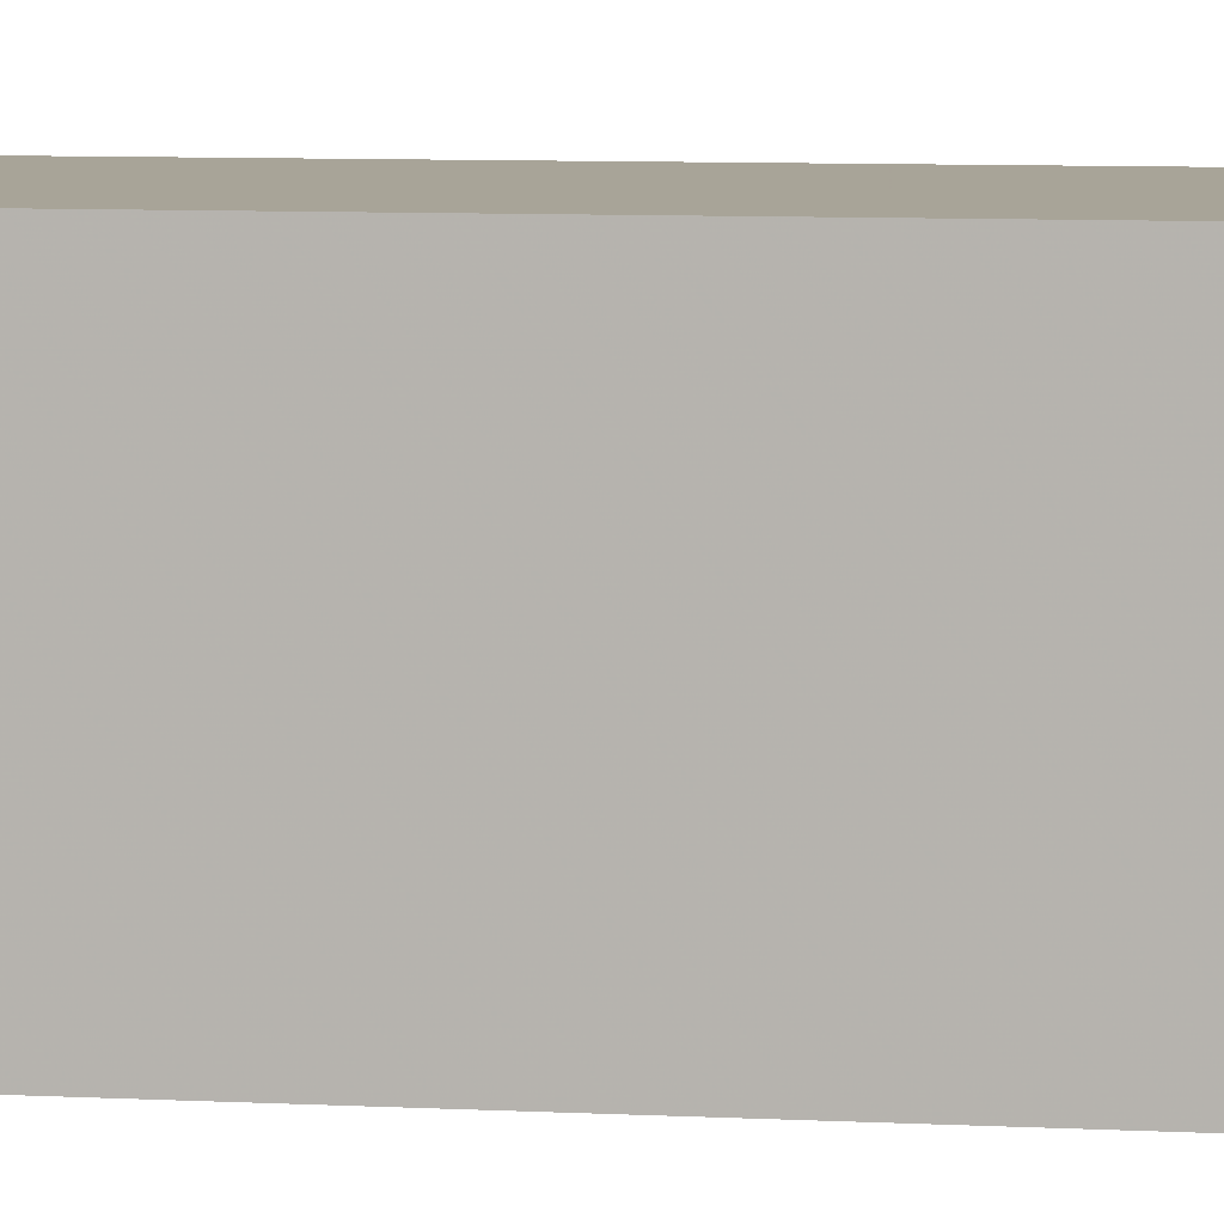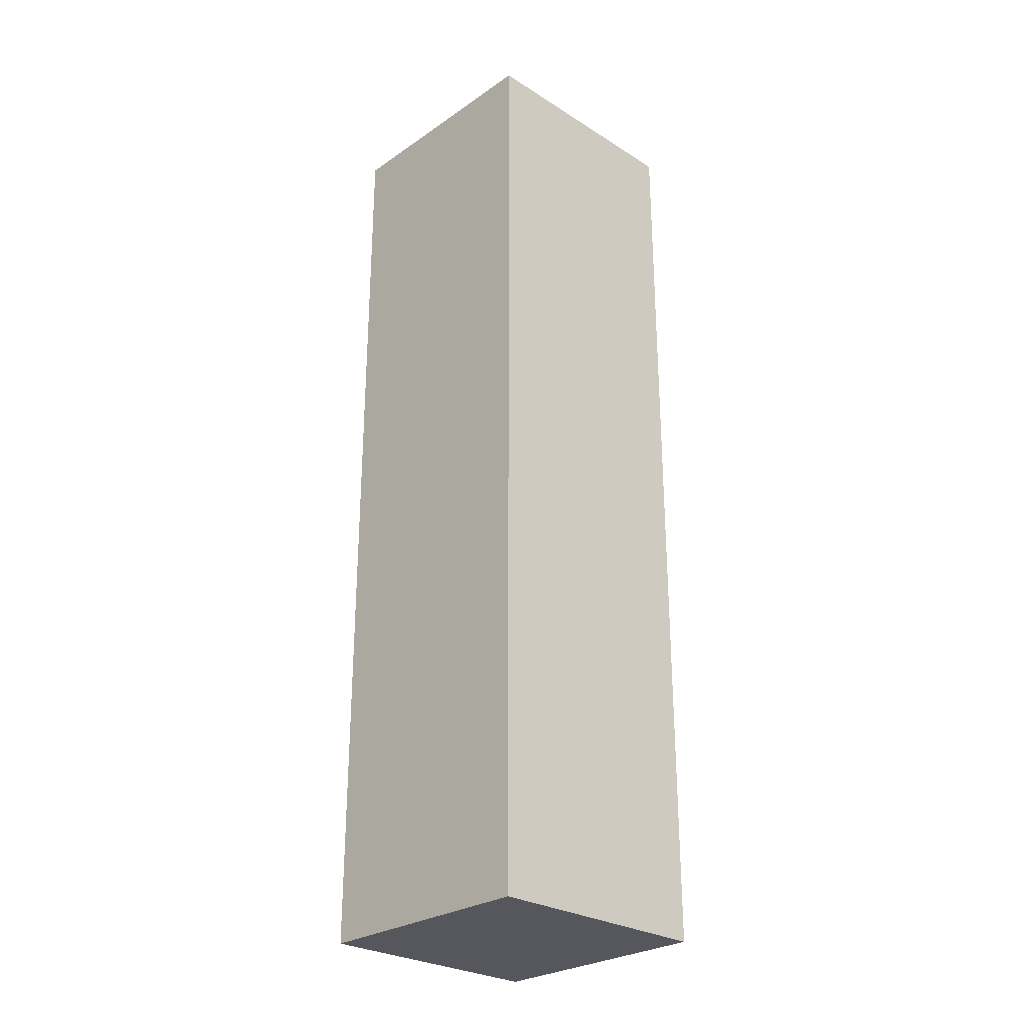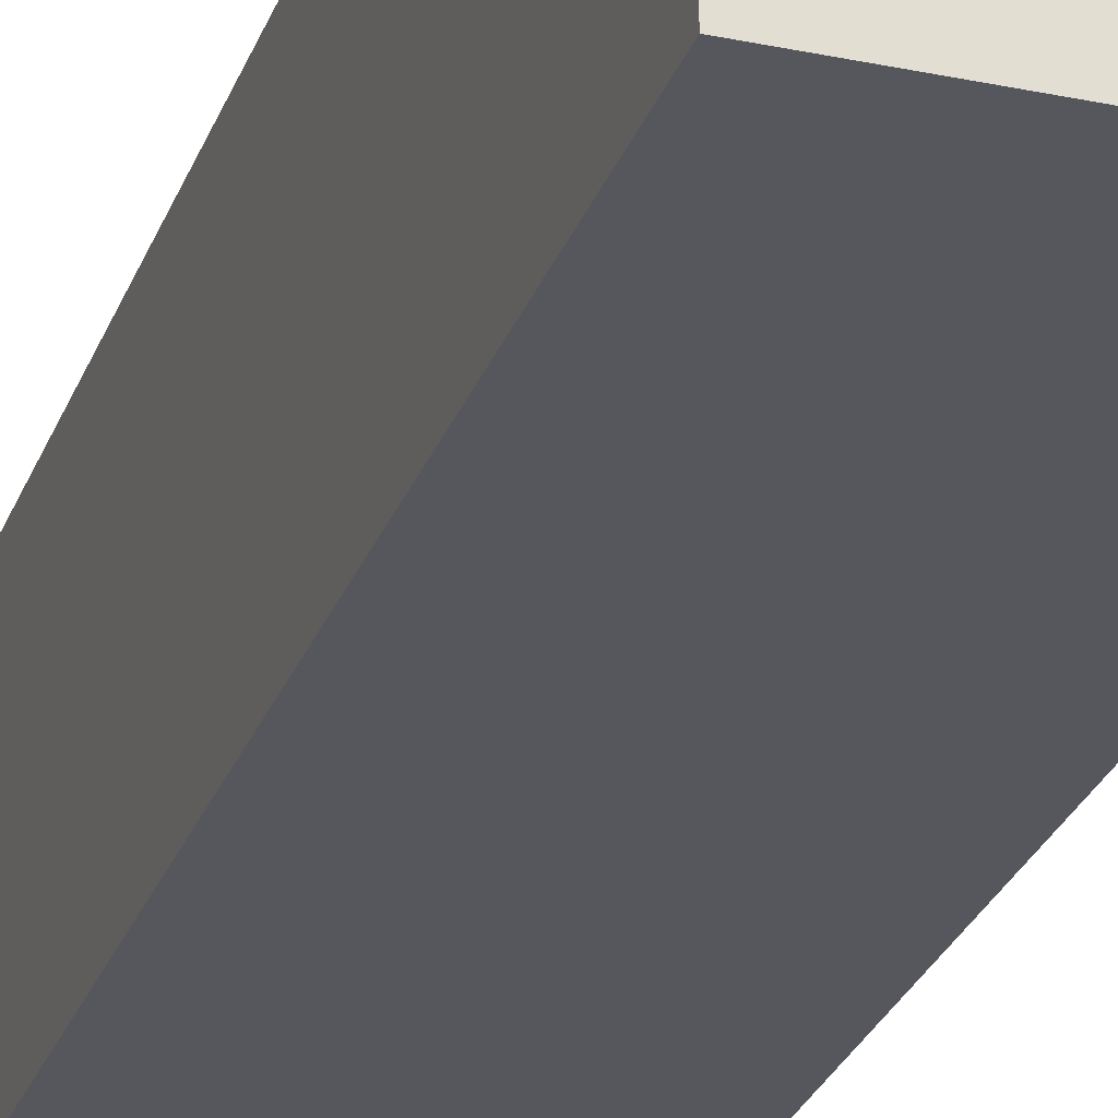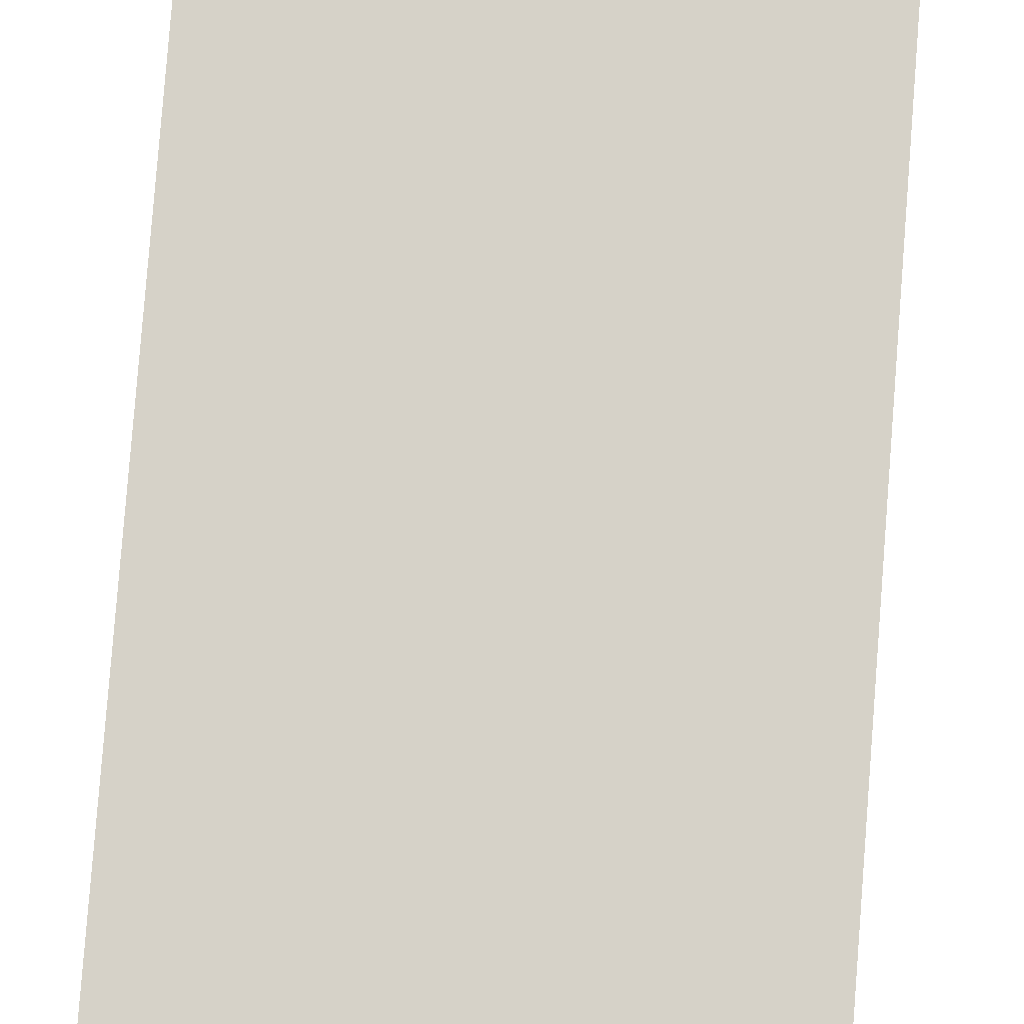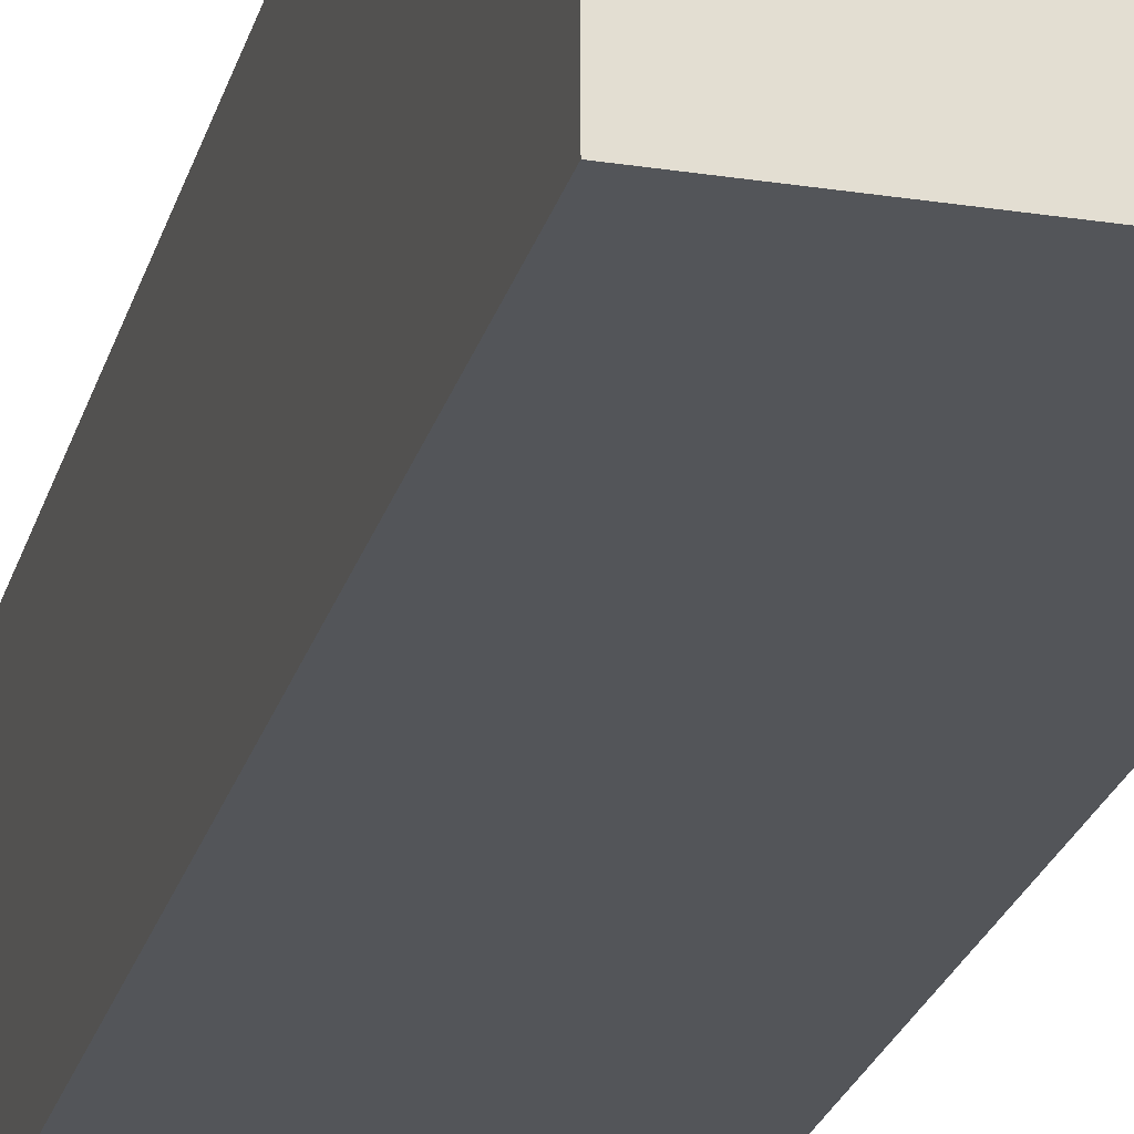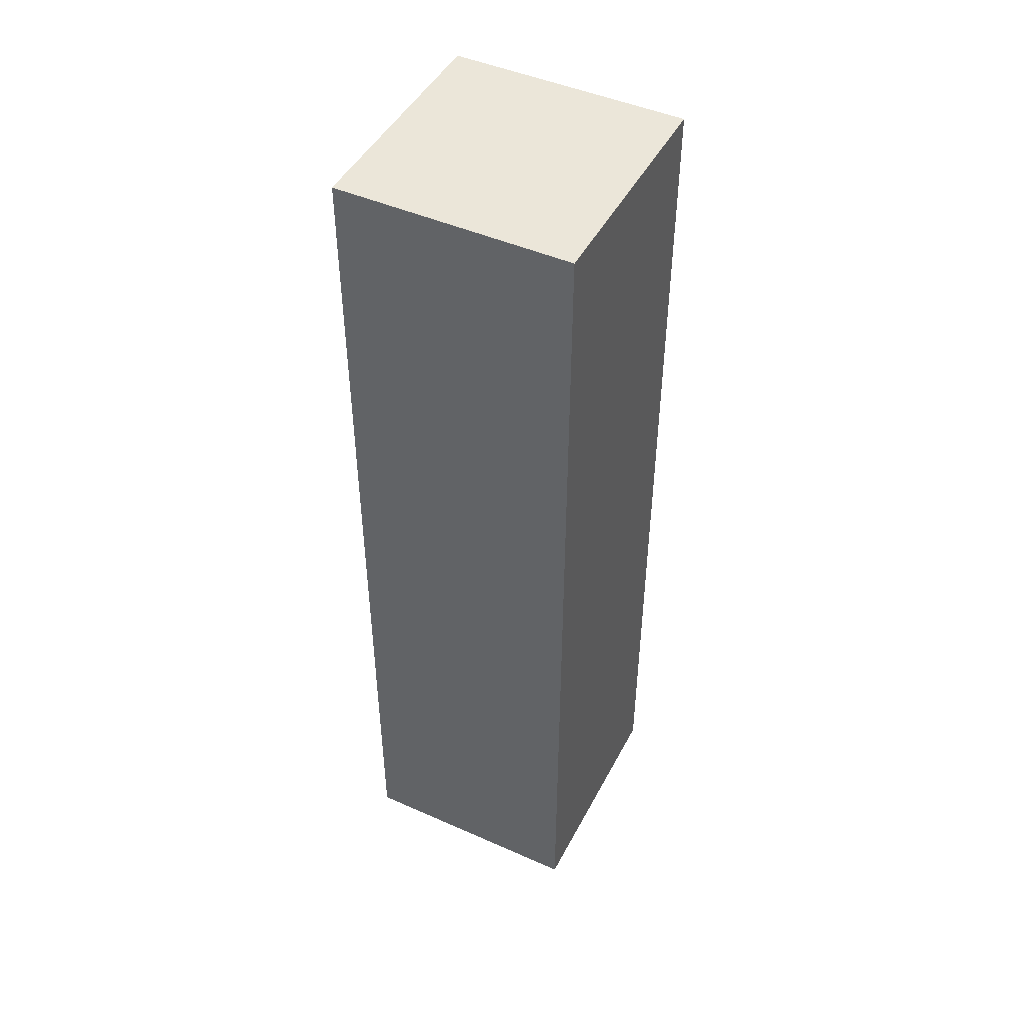
<metadata>
{"format":"obj","ext":"obj","renderer":"f3d","projection":"perspective","resolution":1024,"background":"white","views":[{"elev":7.0,"azim":99.3,"up":"+Z"},{"elev":-27.6,"azim":46.2,"up":"+Y"},{"elev":-27.5,"azim":-17.8,"up":"+Z"},{"elev":78.0,"azim":4.4,"up":"+Z"},{"elev":-24.1,"azim":165.6,"up":"+Z"},{"elev":46.7,"azim":-63.3,"up":"+Y"}]}
</metadata>
<code>
v 2 -2 -0.5
v 3 -2 -0.5
v 3 2 -0.5
v 2 2 -0.5
v 2 -2 0.5
v 3 -2 0.5
v 3 2 0.5
v 2 2 0.5
f 1 2 3 4
f 5 6 7 8
f 1 5 6 2
f 4 3 7 8
f 1 4 8 5
f 2 6 7 3

</code>
